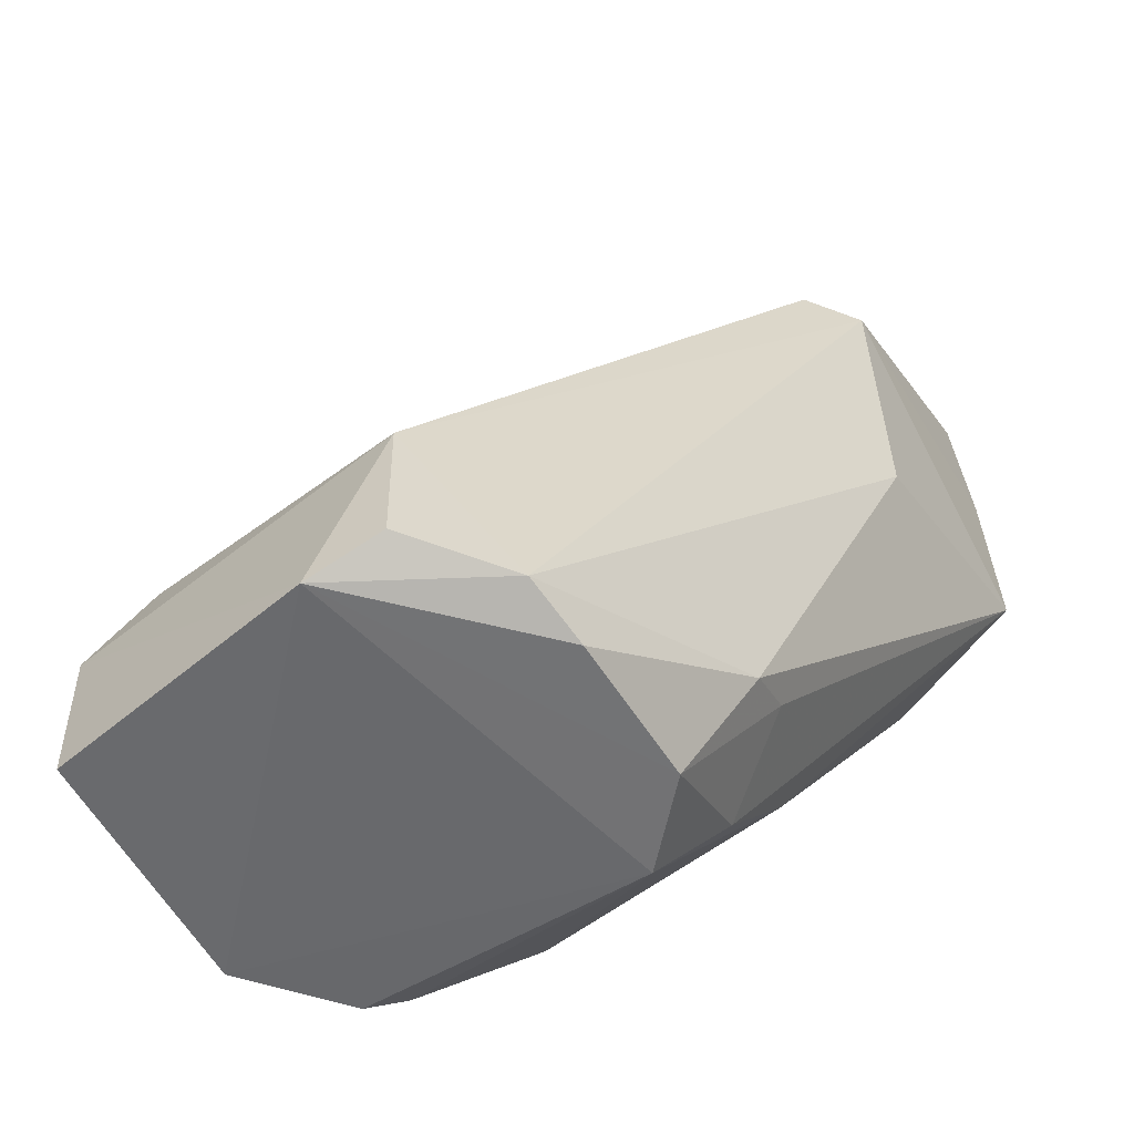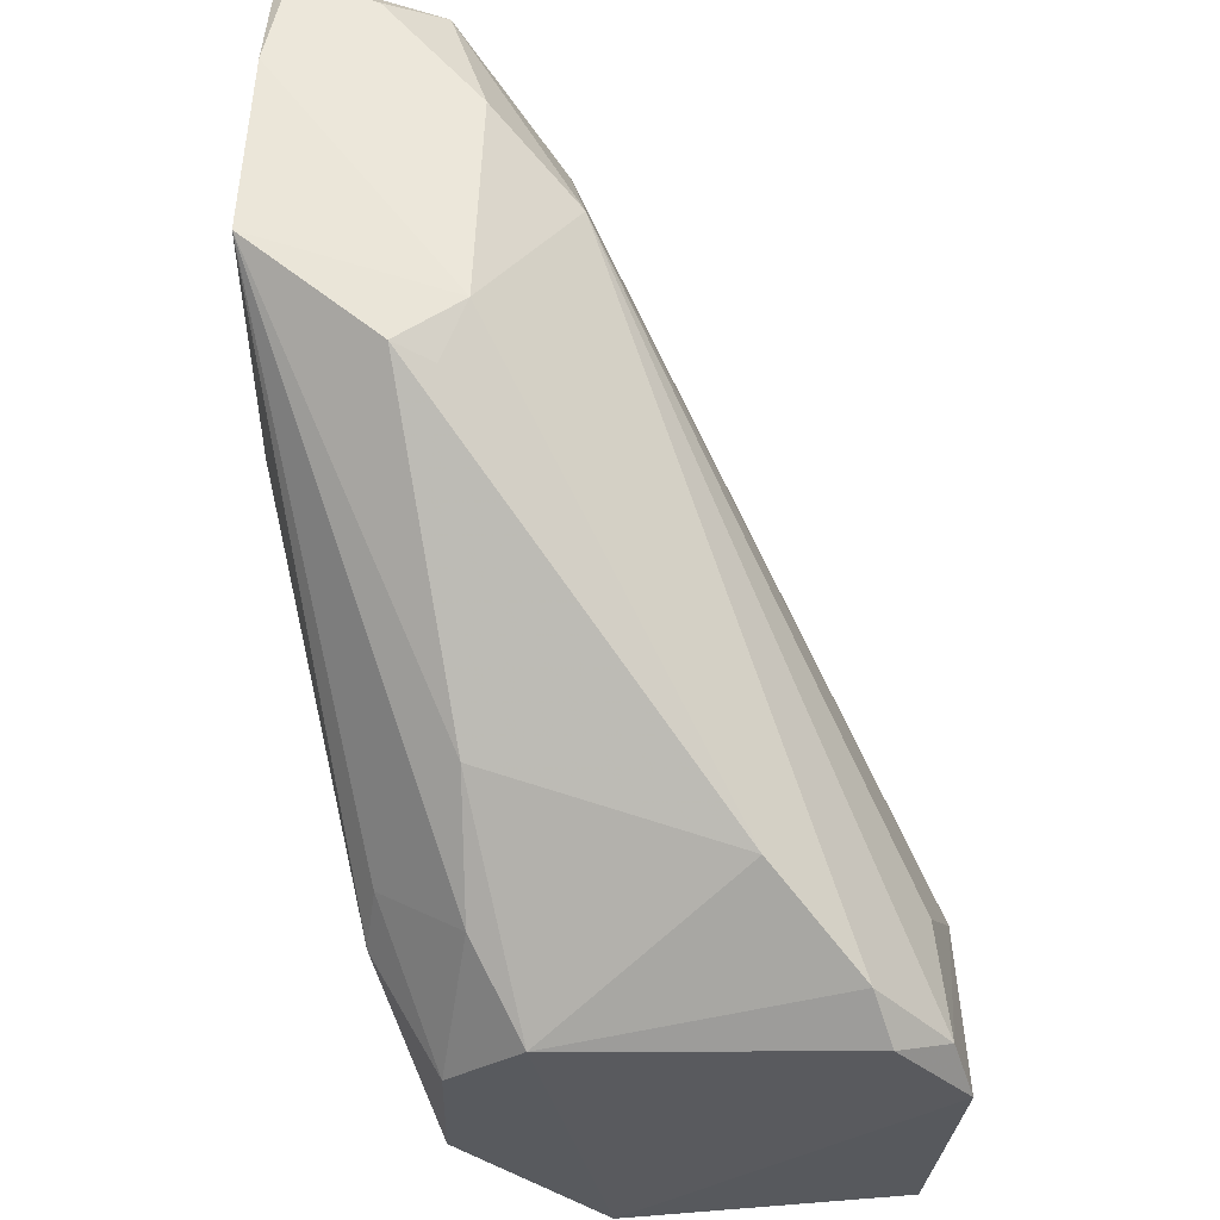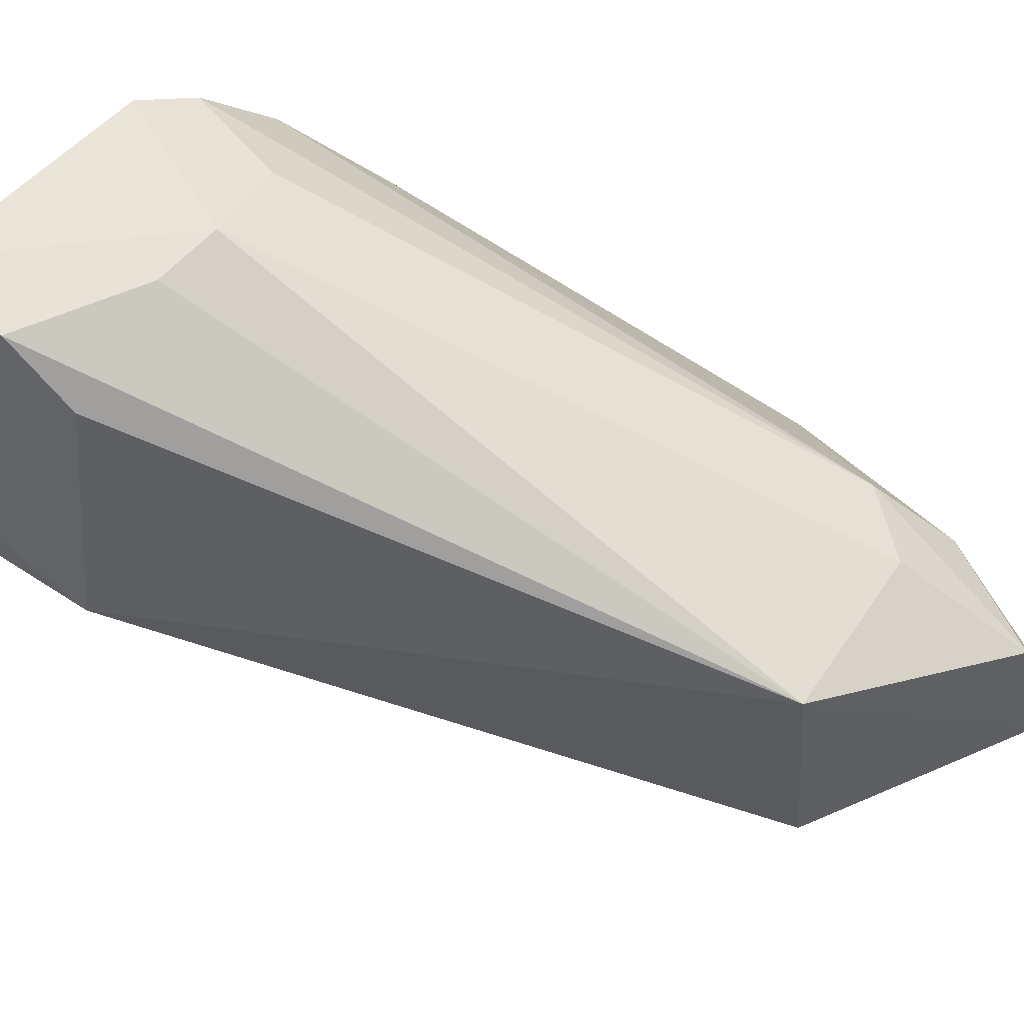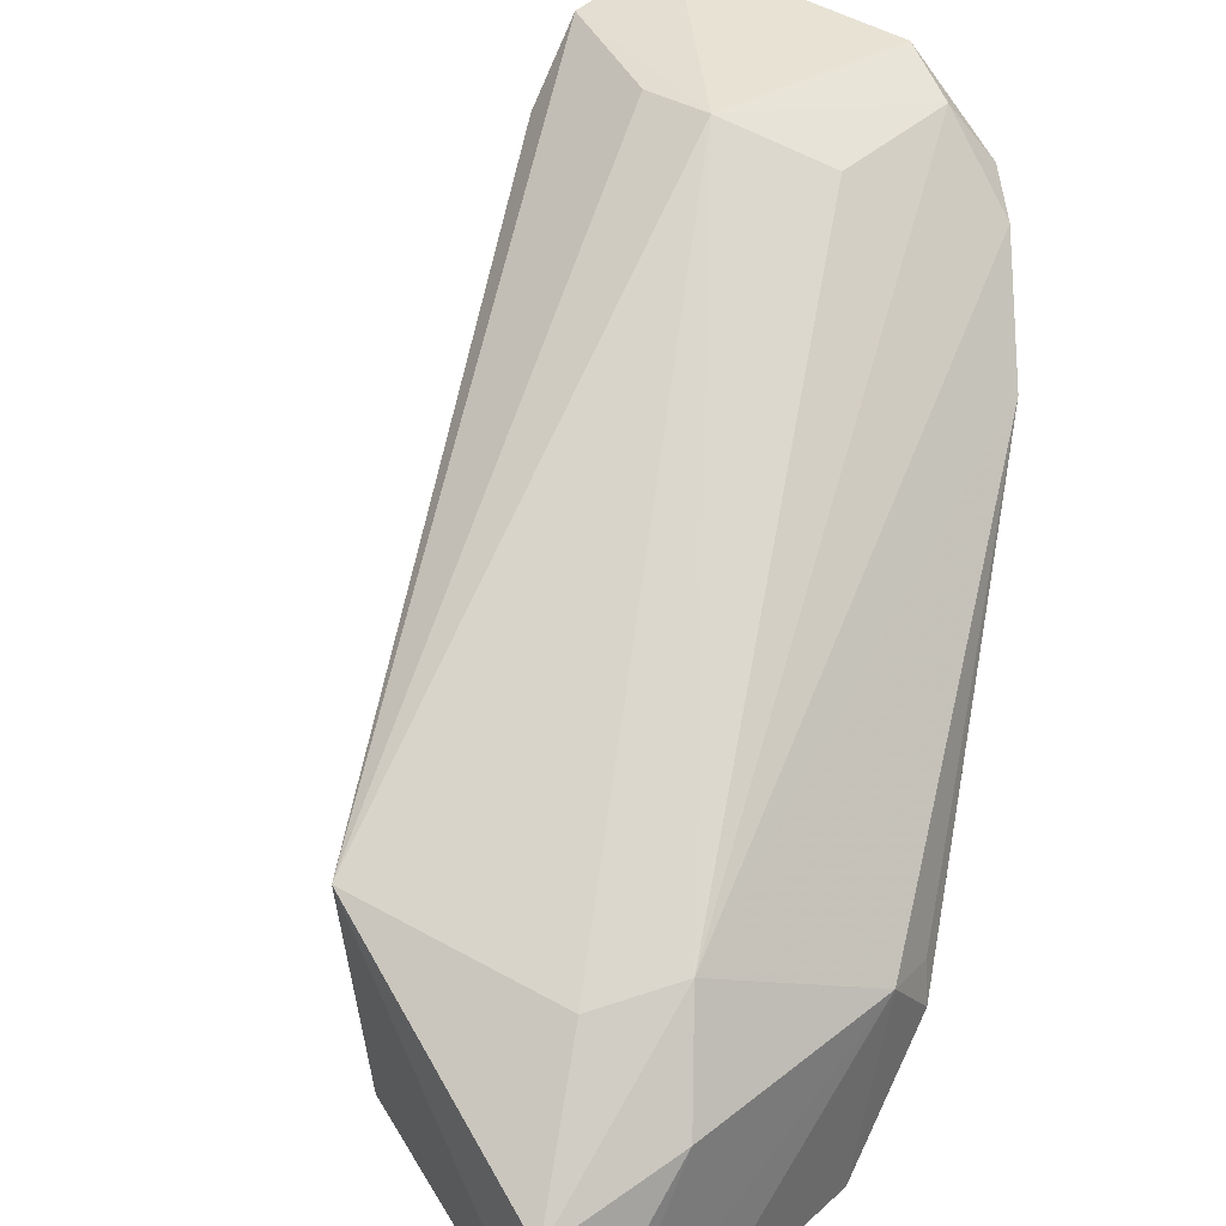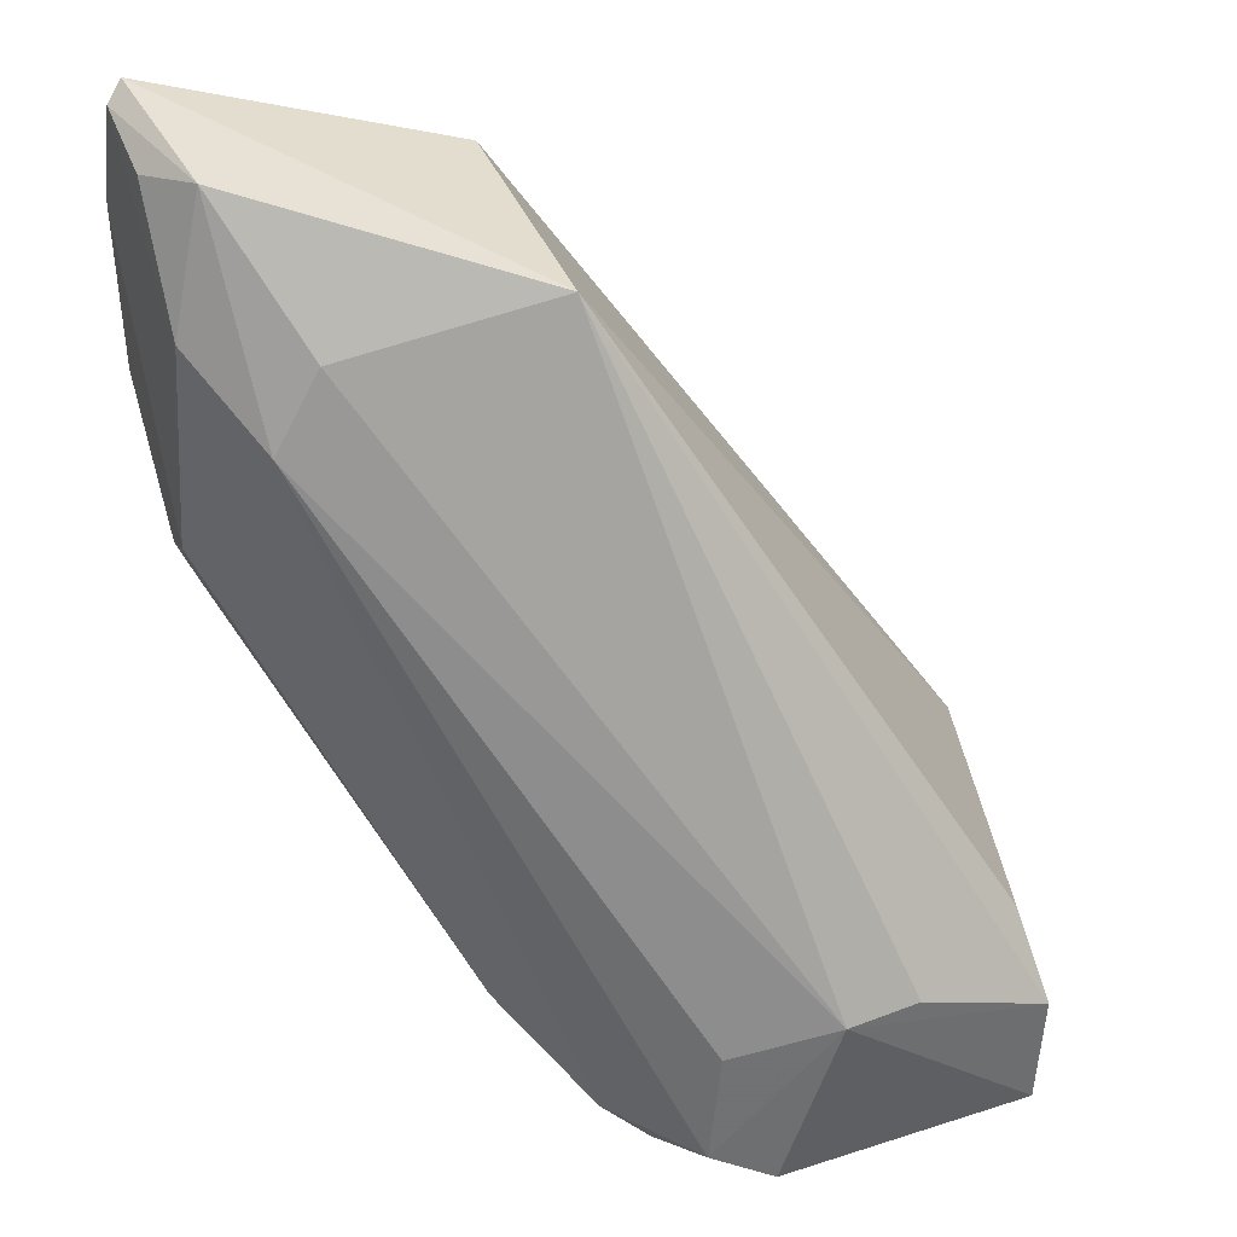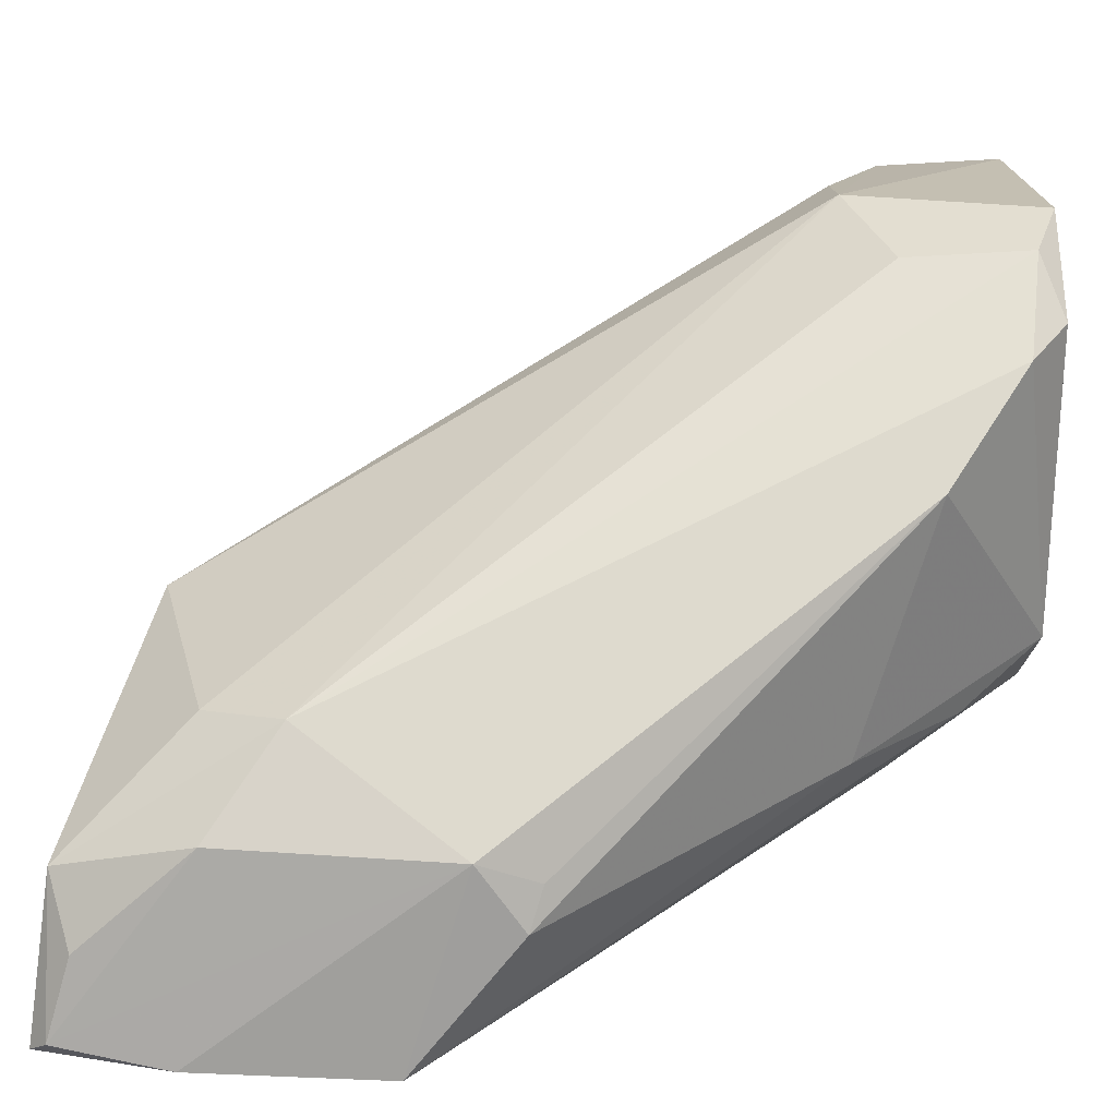
<metadata>
{"format":"obj","ext":"obj","renderer":"f3d","projection":"perspective","resolution":1024,"background":"white","views":[{"elev":-52.5,"azim":-57.8,"up":"+Z"},{"elev":-31.4,"azim":90.2,"up":"+Z"},{"elev":50.8,"azim":-45.7,"up":"+Y"},{"elev":45.7,"azim":42.7,"up":"+Y"},{"elev":41.3,"azim":164.8,"up":"+Z"},{"elev":22.6,"azim":89.4,"up":"+Y"}]}
</metadata>
<code>
v 0.02949 0.007401 0.01617
v 0.03046 0.00499 0.01621
v 0.02669 0.01204 0.002967
v 0.01813 0.0149 0.001033
v 0.02495 0.005283 0.01488
v 0.02168 0.01524 0.004188
v 0.03041 0.007901 0.009981
v 0.03019 0.004749 0.0165
v 0.02027 0.007306 0.001104
v 0.02905 0.009526 0.01267
v 0.02271 0.0153 0.0009027
v 0.02446 0.009673 0.0149
v 0.03013 0.008041 0.0139
v 0.01771 0.008954 0.004429
v 0.02539 0.007809 0.00238
v 0.0262 0.00452 0.01009
v 0.01719 0.009916 0.0009546
v 0.02379 0.01493 0.001316
v 0.02821 0.00928 0.01402
v 0.01799 0.01475 0.003135
v 0.03025 0.006362 0.01581
v 0.01906 0.007444 0.001461
v 0.03045 0.006762 0.009194
v 0.02439 0.008676 0.0009439
v 0.02585 0.004552 0.01474
v 0.02349 0.006211 0.002962
v 0.02526 0.01364 0.001557
v 0.02354 0.01474 0.003432
v 0.02037 0.01504 0.004211
v 0.01826 0.01369 0.004425
v 0.01743 0.008699 0.001589
v 0.02704 0.00776 0.004258
v 0.0302 0.007454 0.008969
v 0.03064 0.004629 0.01432
v 0.02302 0.007377 0.001057
v 0.03064 0.004454 0.01103
v 0.02447 0.01397 0.000917
v 0.02452 0.006372 0.003447
f 8 2 1
f 10 7 3
f 11 4 6
f 12 8 1
f 12 5 8
f 13 2 7
f 13 10 1
f 13 7 10
f 14 5 12
f 17 4 11
f 18 11 6
f 19 10 6
f 19 6 12
f 19 12 1
f 19 1 10
f 20 6 4
f 20 17 14
f 20 4 17
f 21 13 1
f 21 1 2
f 21 2 13
f 22 17 9
f 24 17 11
f 25 8 5
f 25 22 16
f 25 5 14
f 25 14 22
f 26 22 9
f 26 16 22
f 27 18 10
f 27 10 3
f 27 3 24
f 28 18 6
f 28 6 10
f 28 10 18
f 29 20 12
f 29 12 6
f 29 6 20
f 30 20 14
f 30 14 12
f 30 12 20
f 31 22 14
f 31 14 17
f 31 17 22
f 32 3 23
f 32 24 3
f 32 15 24
f 33 23 3
f 33 3 7
f 33 7 23
f 34 7 2
f 34 2 8
f 34 8 25
f 35 9 17
f 35 17 24
f 35 26 9
f 35 24 15
f 36 23 7
f 36 7 34
f 36 16 26
f 36 34 25
f 36 25 16
f 36 32 23
f 36 15 32
f 37 27 24
f 37 24 11
f 37 11 18
f 37 18 27
f 38 35 15
f 38 26 35
f 38 36 26
f 38 15 36

</code>
